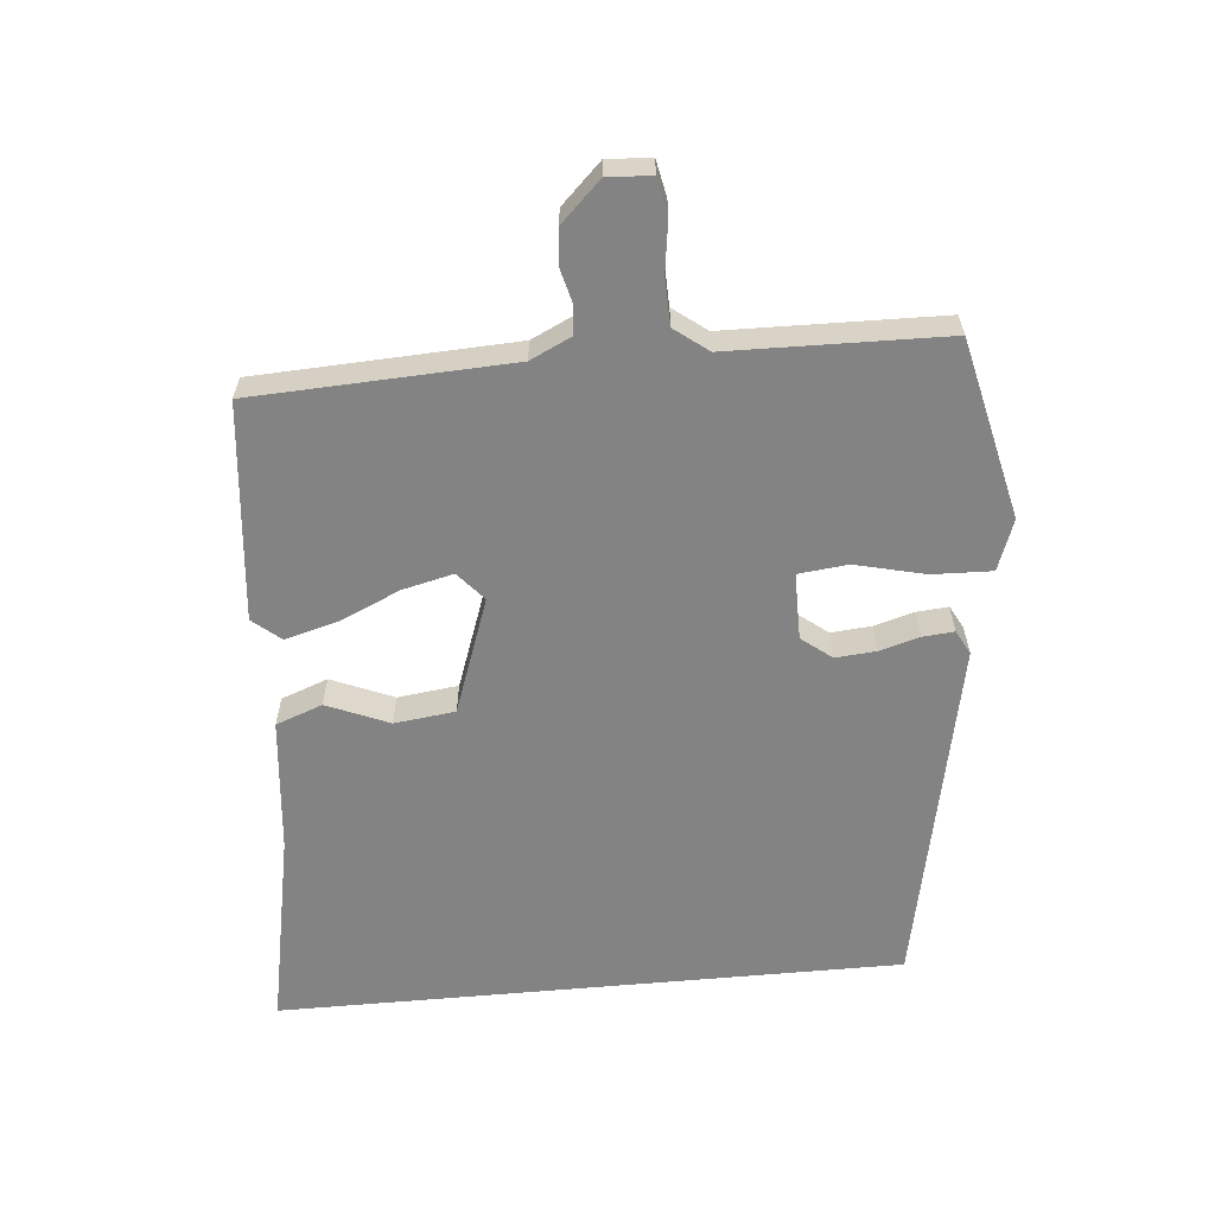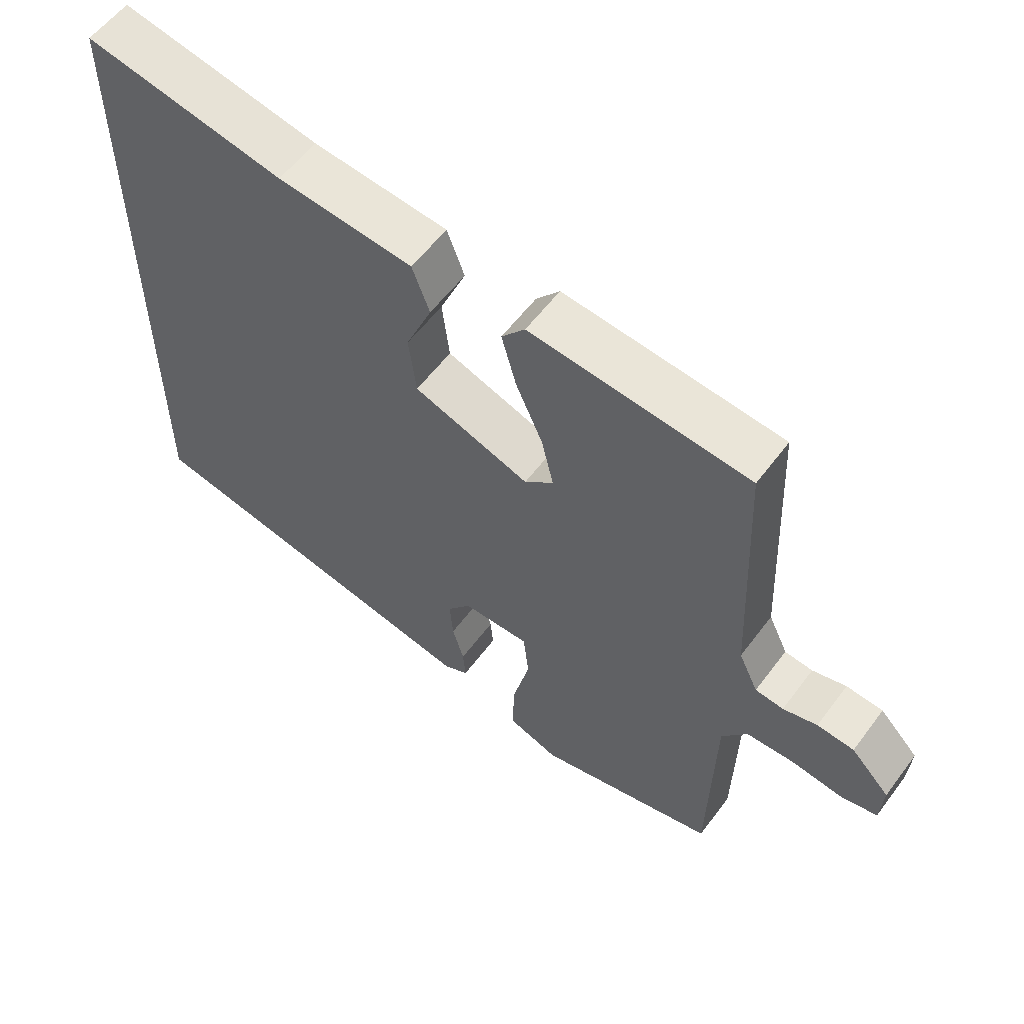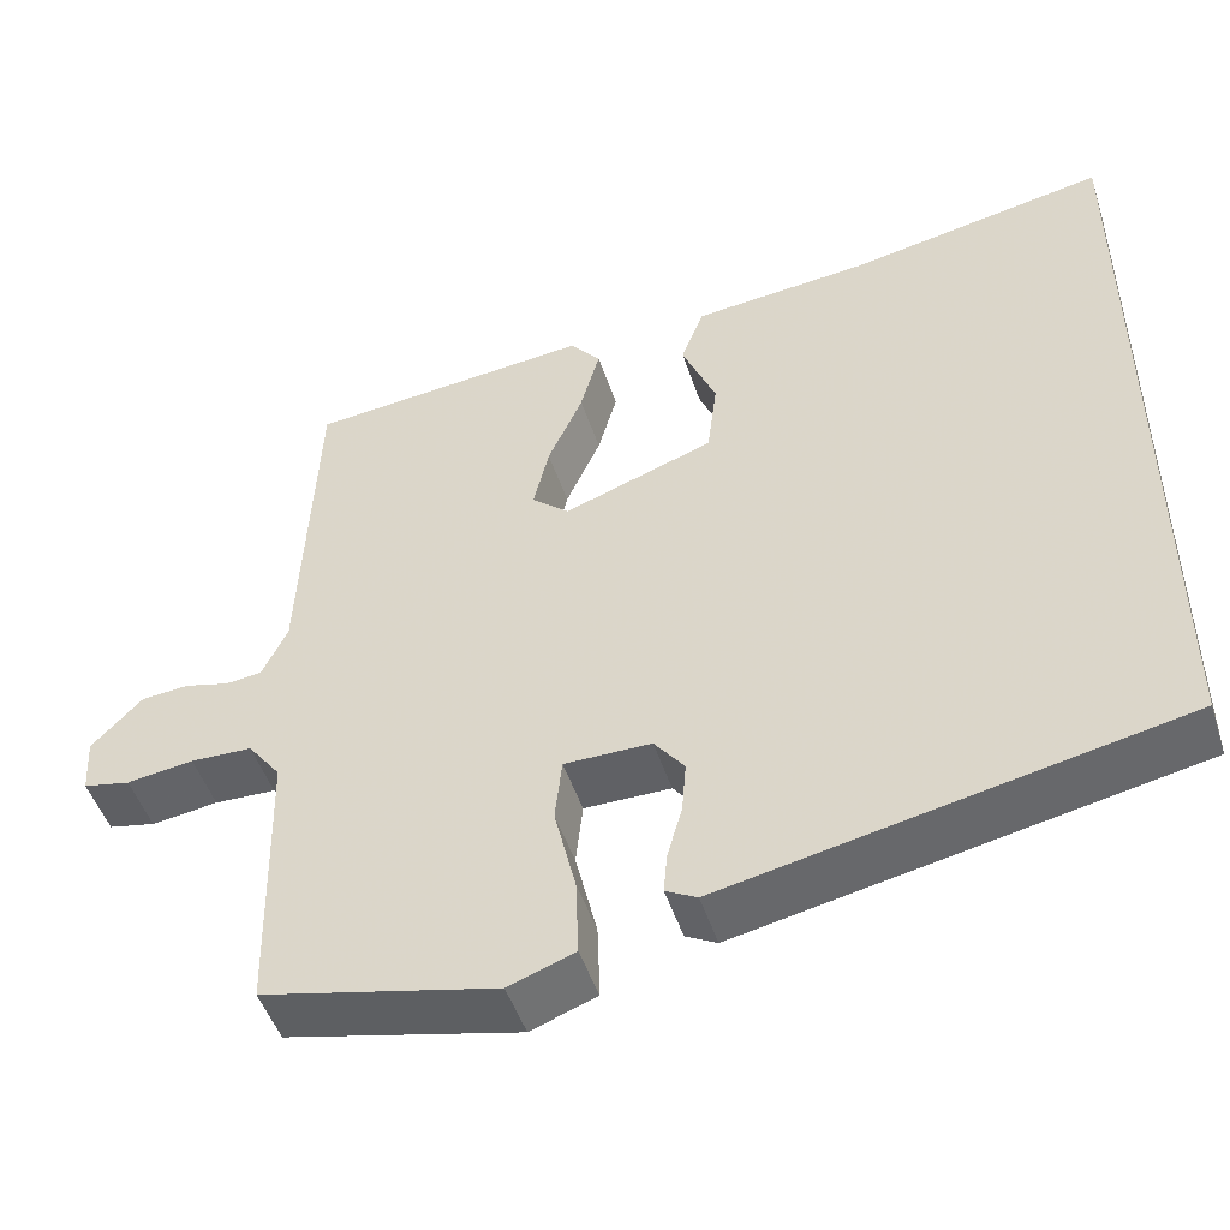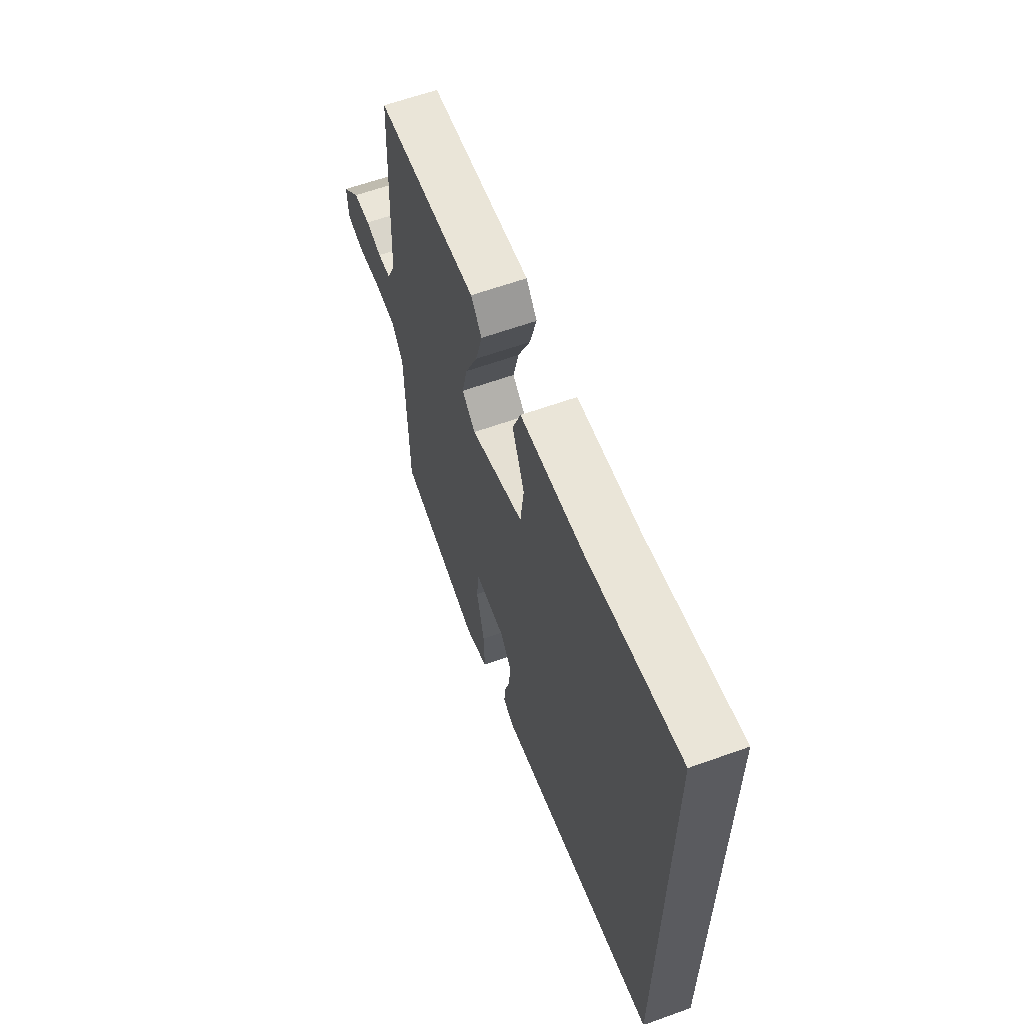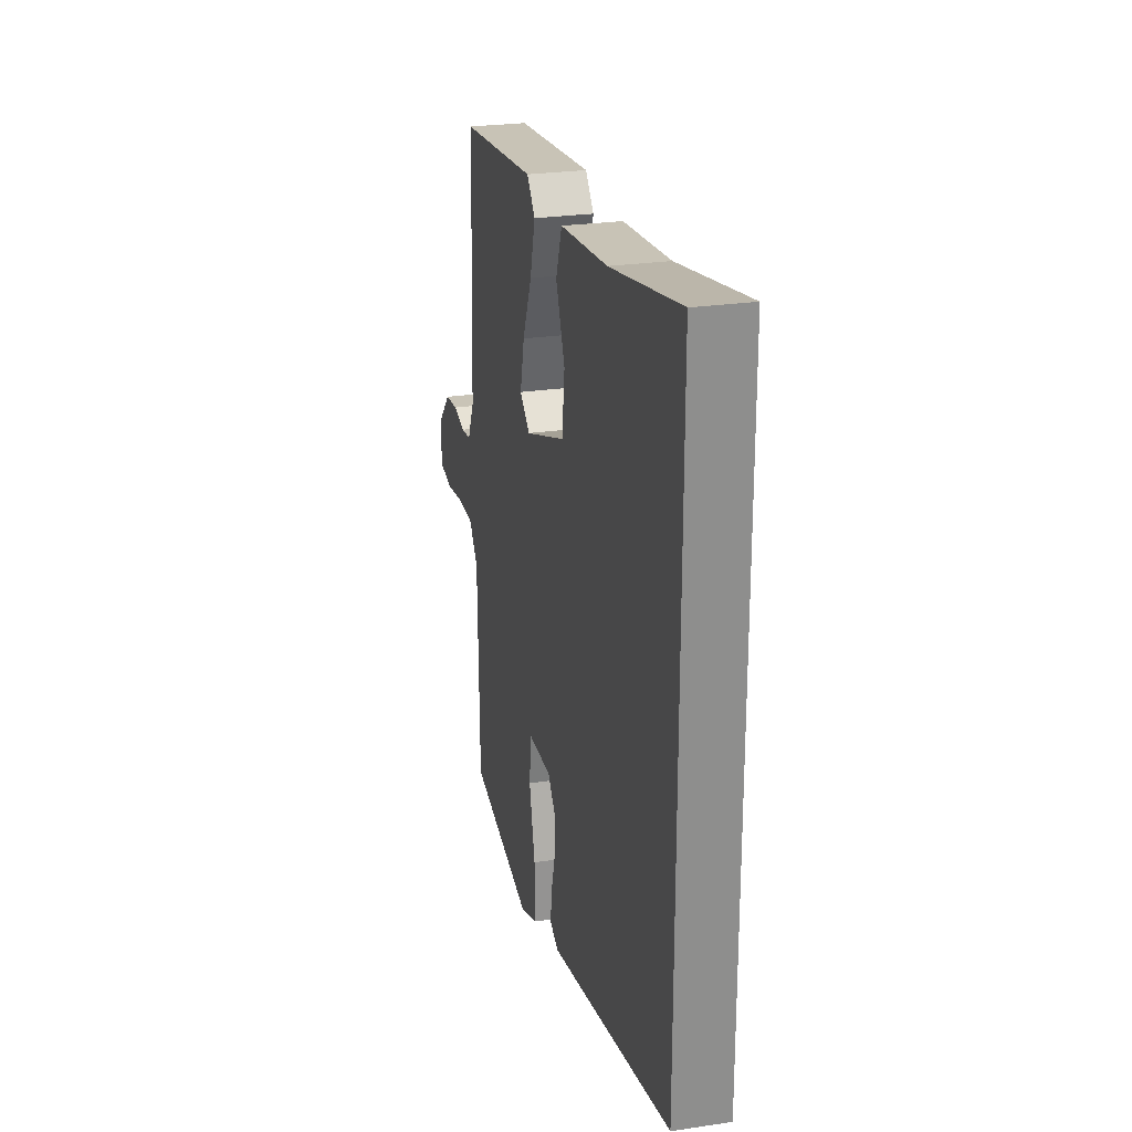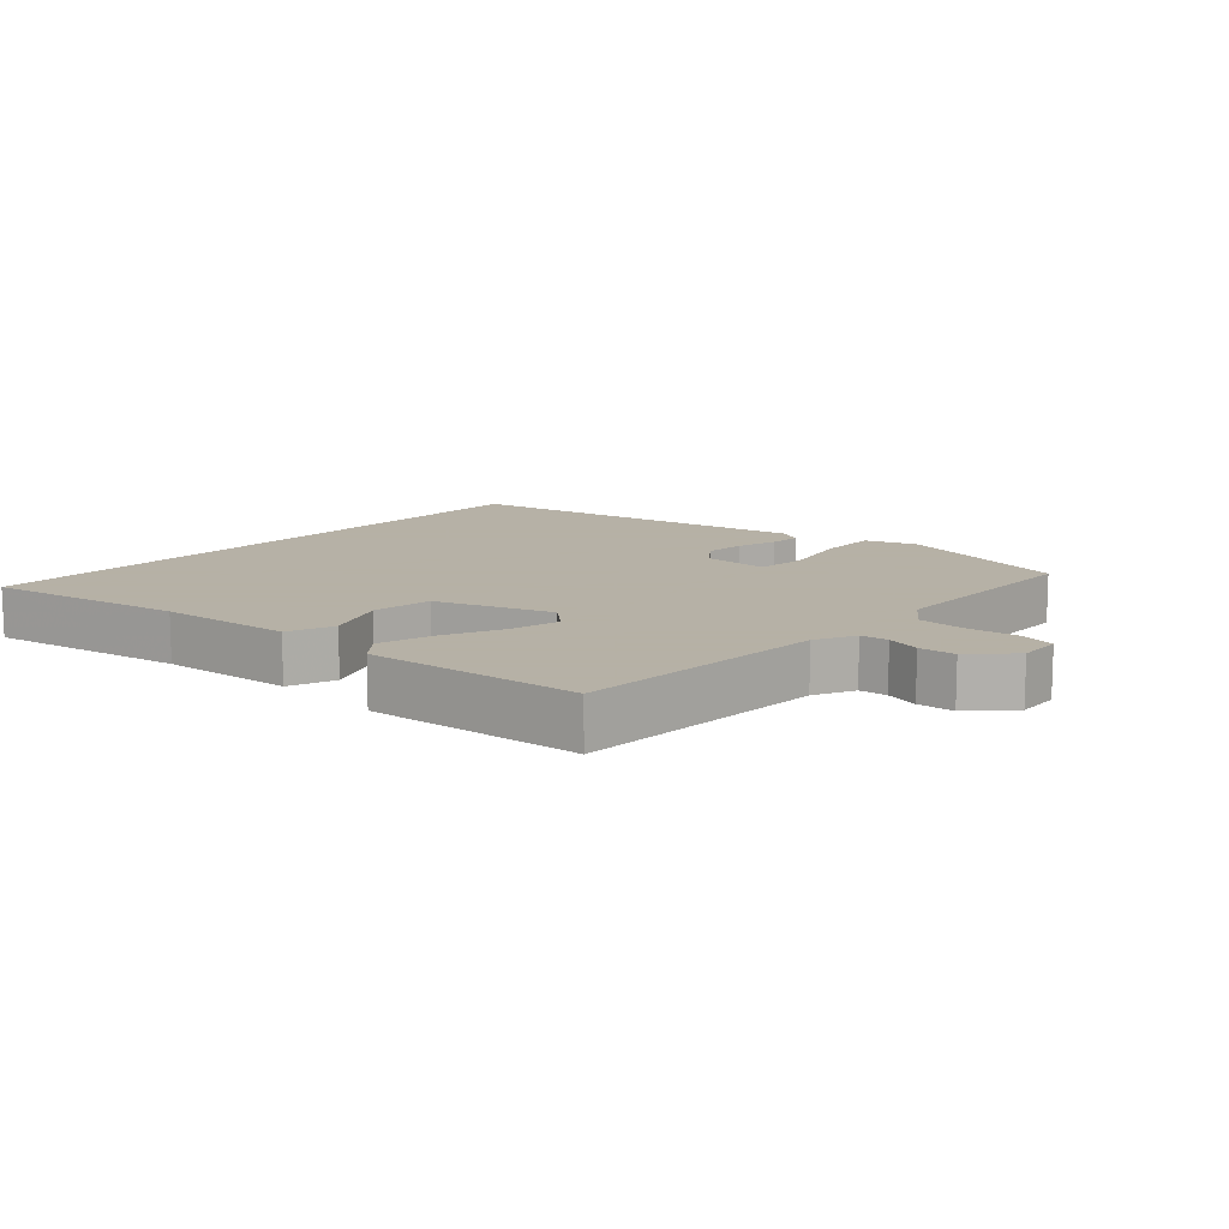
<metadata>
{"format":"obj","ext":"obj","renderer":"f3d","projection":"perspective","resolution":1024,"background":"white","views":[{"elev":-61.0,"azim":95.3,"up":"+Y"},{"elev":57.6,"azim":36.4,"up":"+Z"},{"elev":-48.4,"azim":-162.3,"up":"+Z"},{"elev":61.8,"azim":-110.1,"up":"+Z"},{"elev":25.3,"azim":-103.6,"up":"+Z"},{"elev":12.1,"azim":42.7,"up":"+Y"}]}
</metadata>
<code>
v 0.495 0.07 -0.461
v 0.226 0.07 -0.523
v 0.15 0.07 -0.495
v 0.153 0.07 -0.406
v 0.178 0.07 -0.301
v 0.17 0.07 -0.227
v 0.07 0.07 -0.227
v 0.035 0.07 -0.272
v 0.04 0.07 -0.333
v 0.057 0.07 -0.393
v 0.061 0.07 -0.44
v 0.025 0.07 -0.459
v -0.5 0.07 -0.352
v -0.5 0.07 0.586
v -0.203 0.07 0.528
v -0.001 0.07 0.508
v 0.025 0.07 0.438
v -0.014 0.07 0.345
v -0.003 0.07 0.254
v 0.17 0.07 0.192
v 0.213 0.07 0.229
v 0.195 0.07 0.305
v 0.155 0.07 0.395
v 0.133 0.07 0.475
v 0.168 0.07 0.517
v 0.494 0.07 0.484
v 0.511 0.07 0.098
v 0.54 0.07 0.037
v 0.582 0.07 0.032
v 0.633 0.07 0.045
v 0.688 0.07 0.04
v 0.746 0.07 -0.02
v 0.742 0.07 -0.086
v 0.688 0.07 -0.097
v 0.611 0.07 -0.086
v 0.54 0.07 -0.088
v 0.502 0.07 -0.138
v 0.495 0 -0.461
v 0.226 0 -0.523
v 0.15 0 -0.495
v 0.153 0 -0.406
v 0.178 0 -0.301
v 0.17 0 -0.227
v 0.07 0 -0.227
v 0.035 0 -0.272
v 0.04 0 -0.333
v 0.057 0 -0.393
v 0.061 0 -0.44
v 0.025 0 -0.459
v -0.5 0 -0.352
v -0.5 0 0.586
v -0.203 0 0.528
v -0.001 0 0.508
v 0.025 0 0.438
v -0.014 0 0.345
v -0.003 0 0.254
v 0.17 0 0.192
v 0.213 0 0.229
v 0.195 0 0.305
v 0.155 0 0.395
v 0.133 0 0.475
v 0.168 0 0.517
v 0.494 0 0.484
v 0.511 0 0.098
v 0.54 0 0.037
v 0.582 0 0.032
v 0.633 0 0.045
v 0.688 0 0.04
v 0.746 0 -0.02
v 0.742 0 -0.086
v 0.688 0 -0.097
v 0.611 0 -0.086
v 0.54 0 -0.088
v 0.502 0 -0.138
f 33 34 35
f 32 33 35
f 31 32 35
f 30 31 35
f 29 30 35
f 28 29 35 36
f 27 28 36 37
f 26 27 37
f 25 26 37
f 24 25 37
f 23 24 37
f 22 23 37
f 15 16 17 18
f 15 18 19
f 14 15 19
f 12 13 14
f 11 12 14
f 10 11 14
f 9 10 14
f 8 9 14
f 7 8 14 19
f 6 7 19 20
f 3 4 5
f 2 3 5
f 1 2 5
f 37 1 5
f 6 20 21
f 5 6 21
f 37 5 21
f 21 22 37
f 72 71 70
f 72 70 69
f 72 69 68
f 72 68 67
f 72 67 66
f 73 72 66 65
f 74 73 65 64
f 74 64 63
f 74 63 62
f 74 62 61
f 74 61 60
f 74 60 59
f 55 54 53 52
f 56 55 52
f 56 52 51
f 51 50 49
f 51 49 48
f 51 48 47
f 51 47 46
f 51 46 45
f 56 51 45 44
f 57 56 44 43
f 42 41 40
f 42 40 39
f 42 39 38
f 42 38 74
f 58 57 43
f 58 43 42
f 58 42 74
f 74 59 58
f 1 38 39 2
f 2 39 40 3
f 3 40 41 4
f 4 41 42 5
f 5 42 43 6
f 6 43 44 7
f 7 44 45 8
f 8 45 46 9
f 9 46 47 10
f 10 47 48 11
f 11 48 49 12
f 12 49 50 13
f 13 50 51 14
f 14 51 52 15
f 15 52 53 16
f 16 53 54 17
f 17 54 55 18
f 18 55 56 19
f 19 56 57 20
f 20 57 58 21
f 21 58 59 22
f 22 59 60 23
f 23 60 61 24
f 24 61 62 25
f 25 62 63 26
f 26 63 64 27
f 27 64 65 28
f 28 65 66 29
f 29 66 67 30
f 30 67 68 31
f 31 68 69 32
f 32 69 70 33
f 33 70 71 34
f 34 71 72 35
f 35 72 73 36
f 36 73 74 37
f 37 74 38 1

</code>
